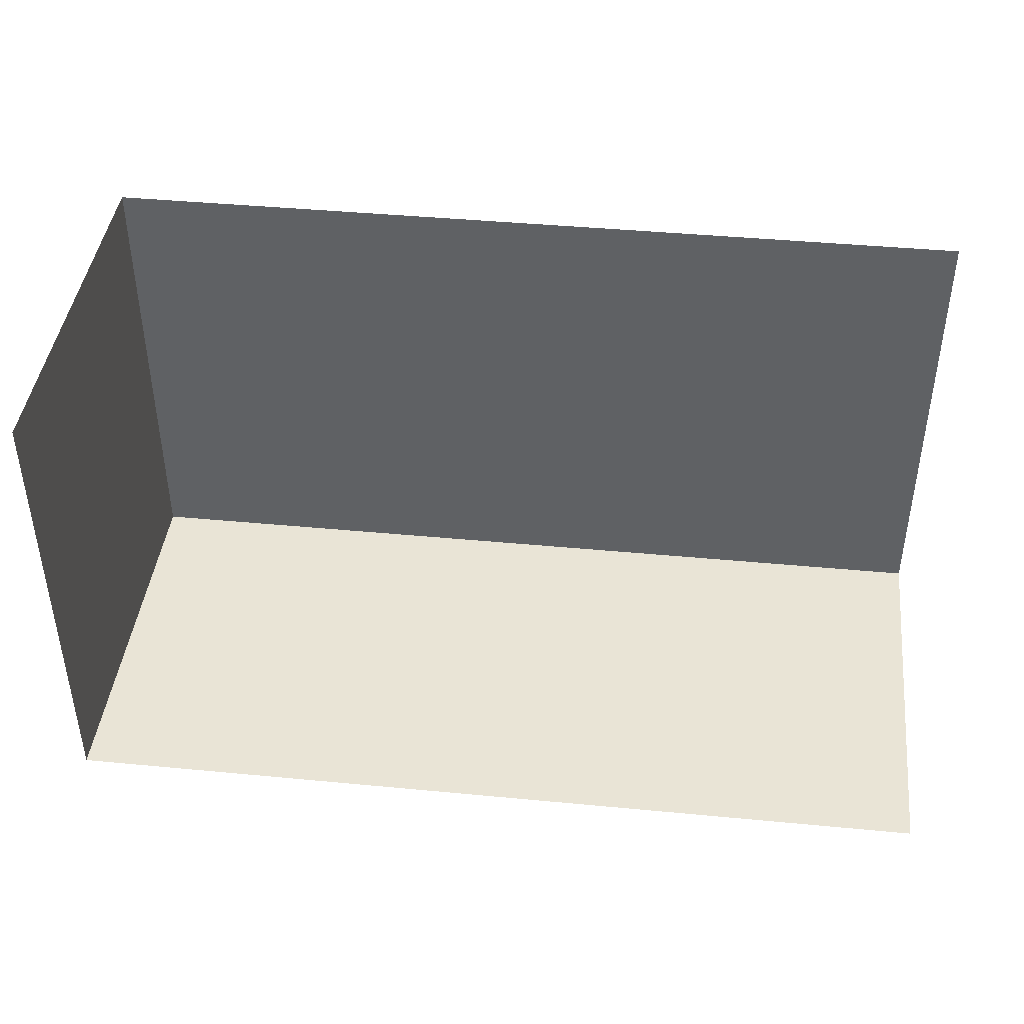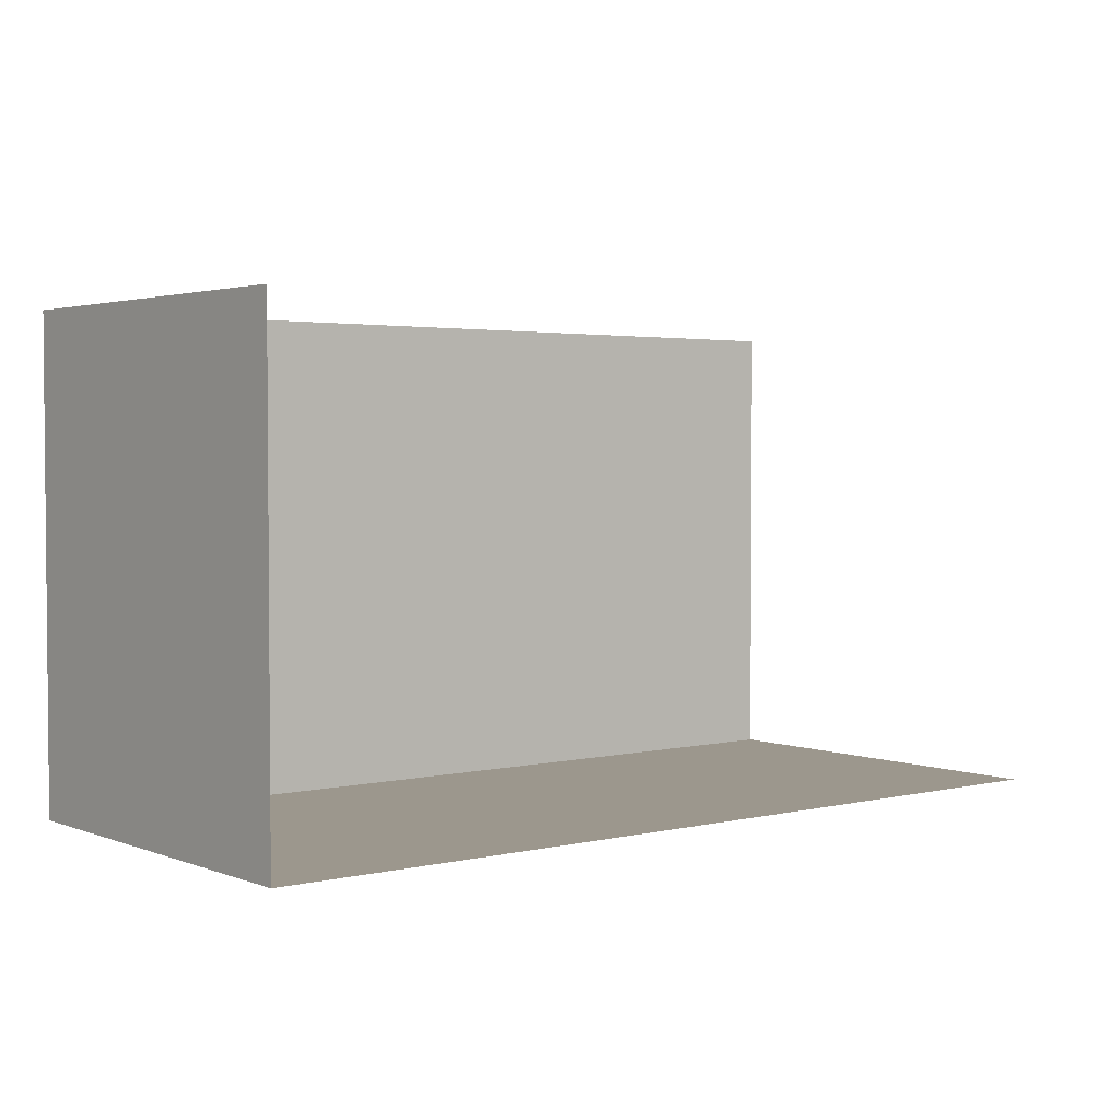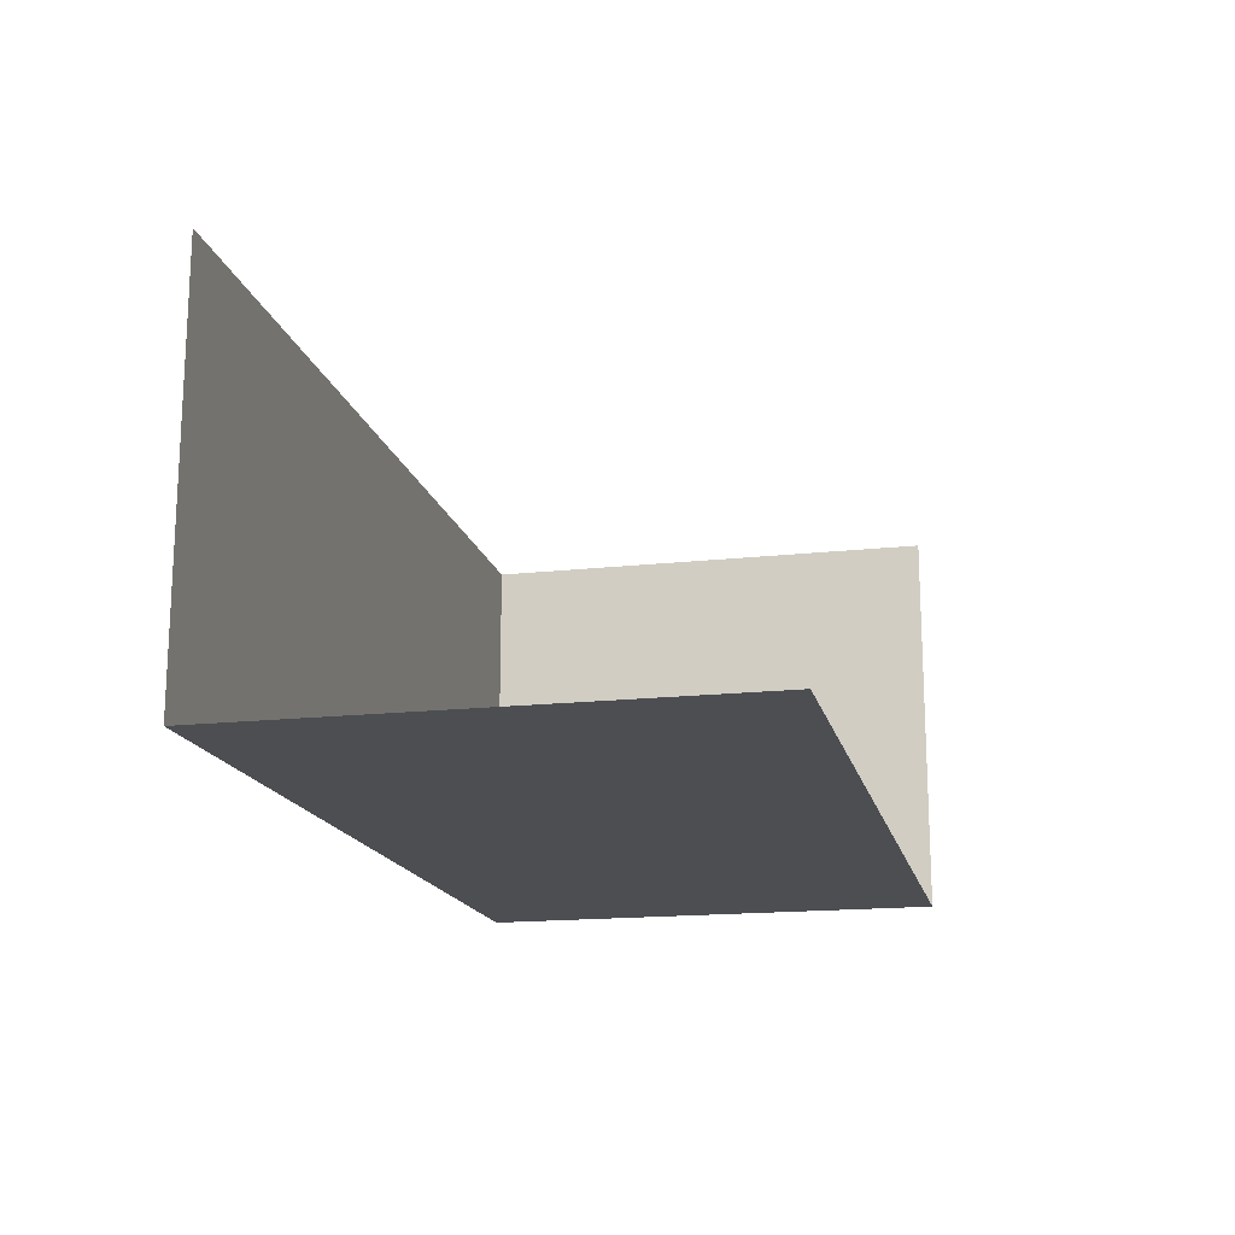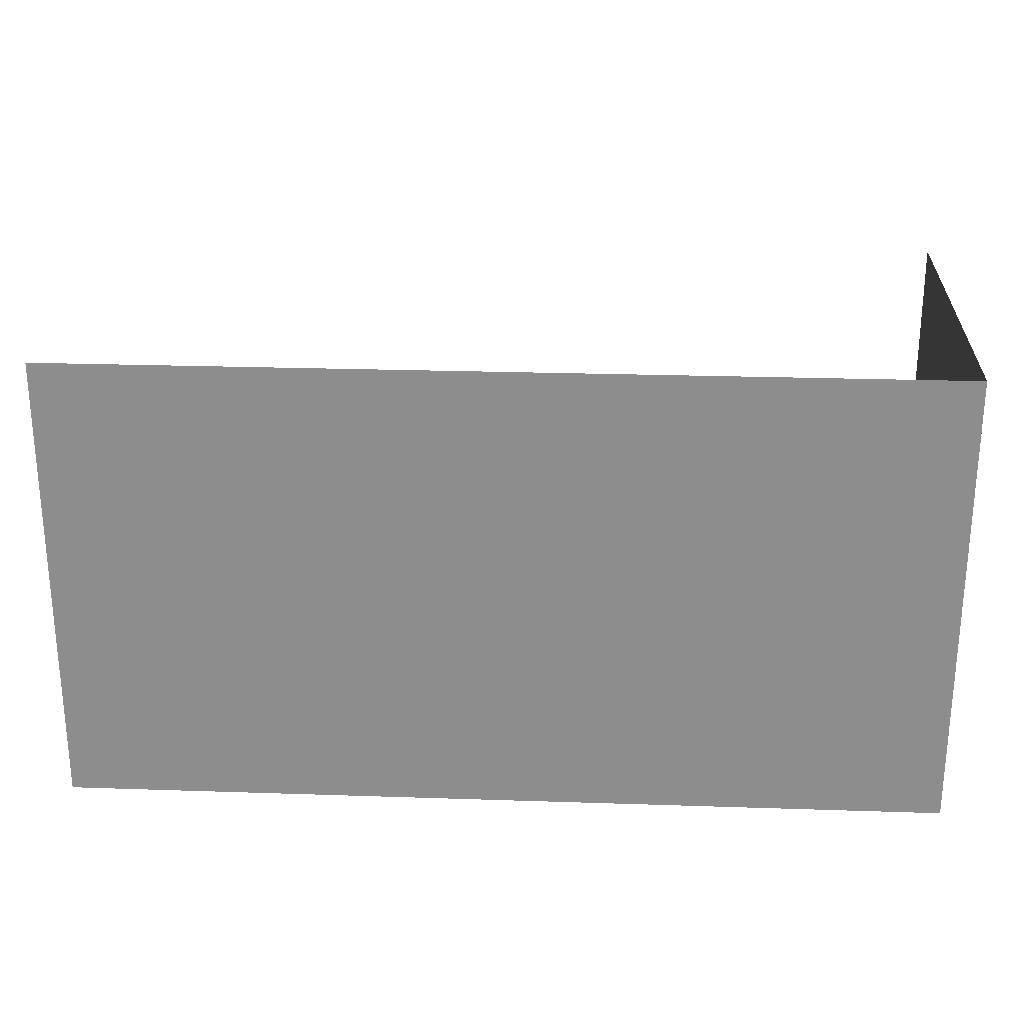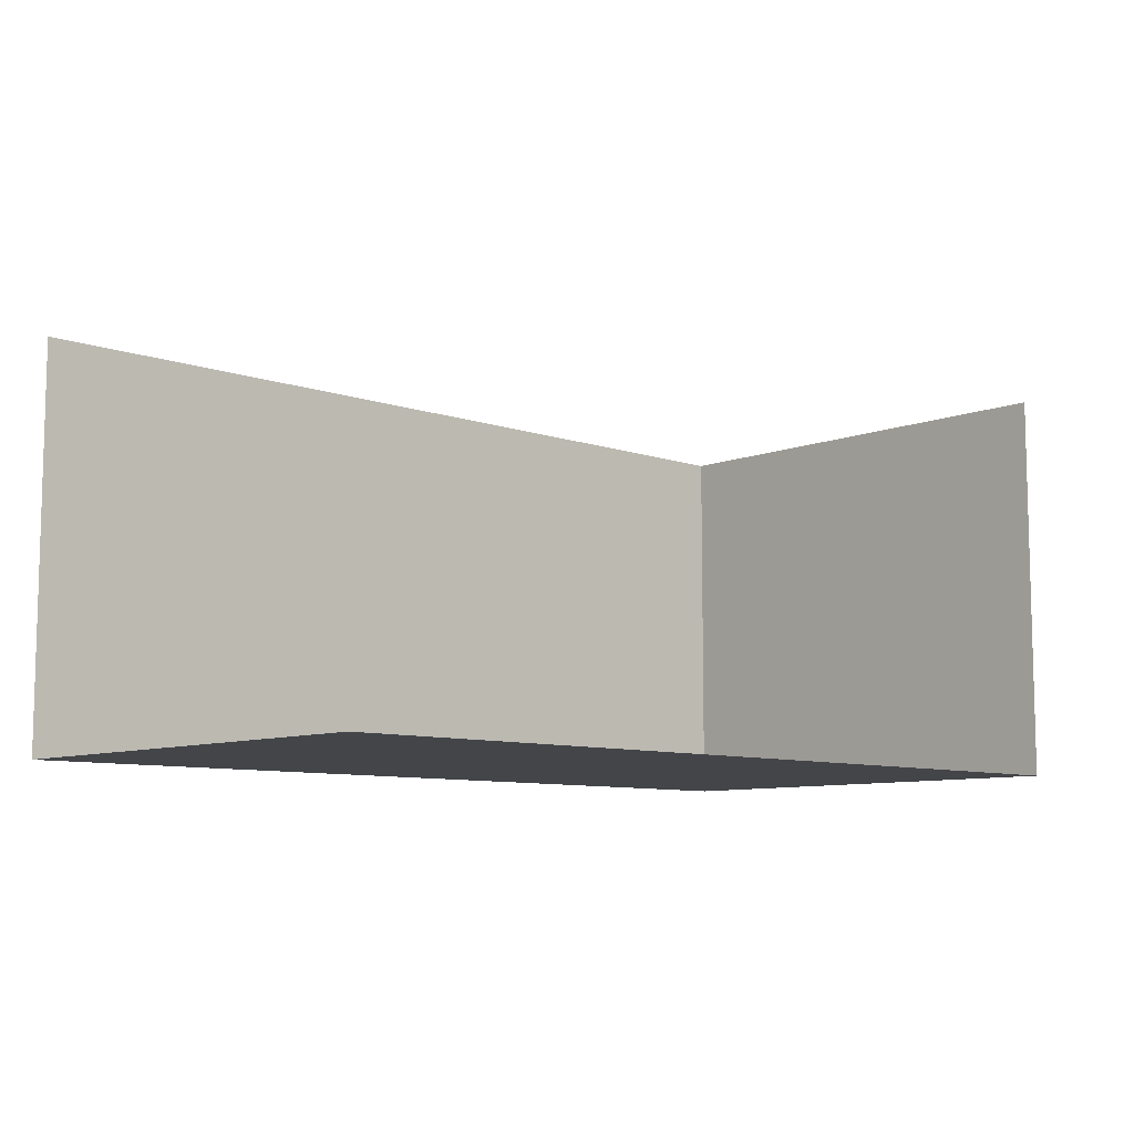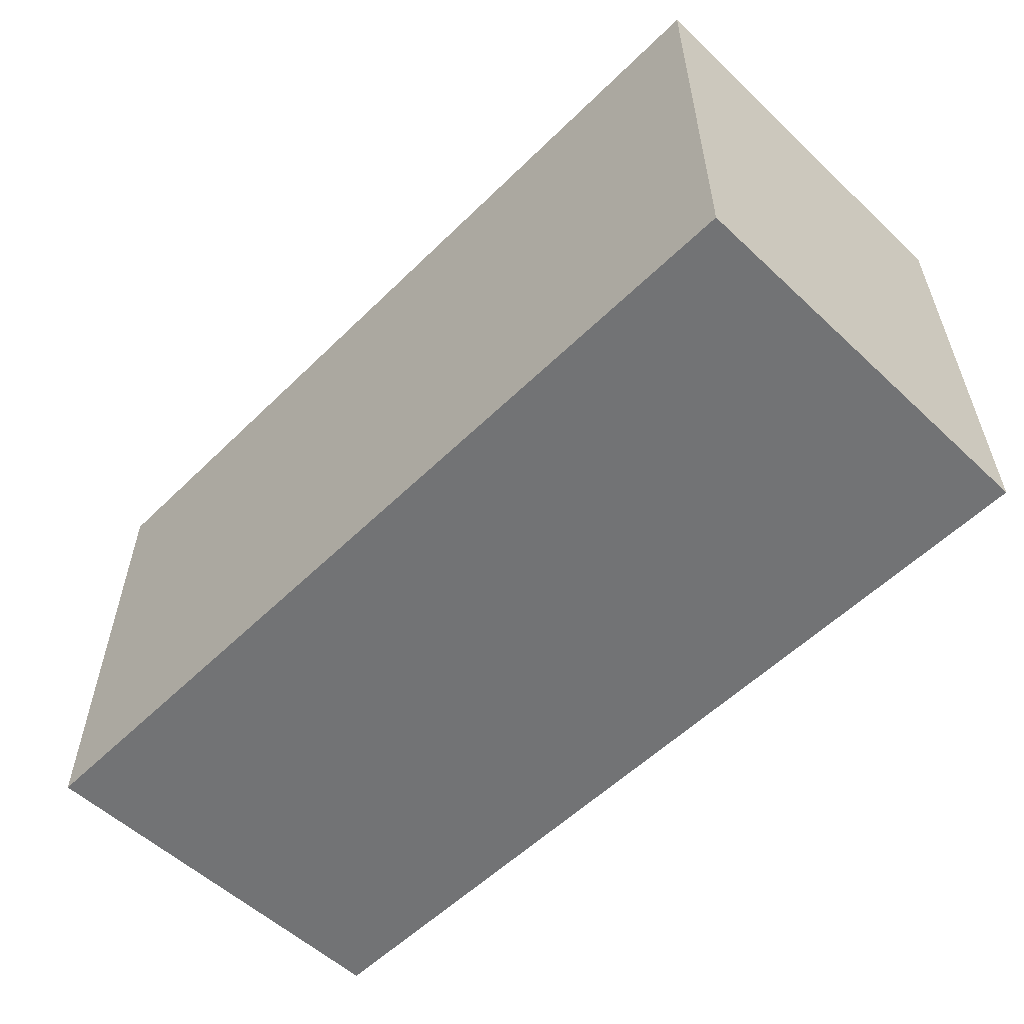
<metadata>
{"format":"obj","ext":"obj","renderer":"f3d","projection":"perspective","resolution":1024,"background":"white","views":[{"elev":42.6,"azim":-173.5,"up":"+Z"},{"elev":2.9,"azim":141.4,"up":"+Z"},{"elev":-16.8,"azim":-77.3,"up":"+Y"},{"elev":24.9,"azim":3.1,"up":"+Z"},{"elev":-8.7,"azim":-43.3,"up":"+Y"},{"elev":-55.9,"azim":45.6,"up":"+Z"}]}
</metadata>
<code>
o Plane.003_Plane.015
v -1.96 0.06865 -5.574
v 2.888 0.06865 -5.574
v -1.96 2.216 -5.574
v 2.888 2.216 -5.574
v 2.888 0.06865 -3.024
v -1.96 0.06865 -3.024
v 2.888 2.216 -3.024
f 1 2 4 3
f 4 2 5 7
f 2 1 6 5

</code>
